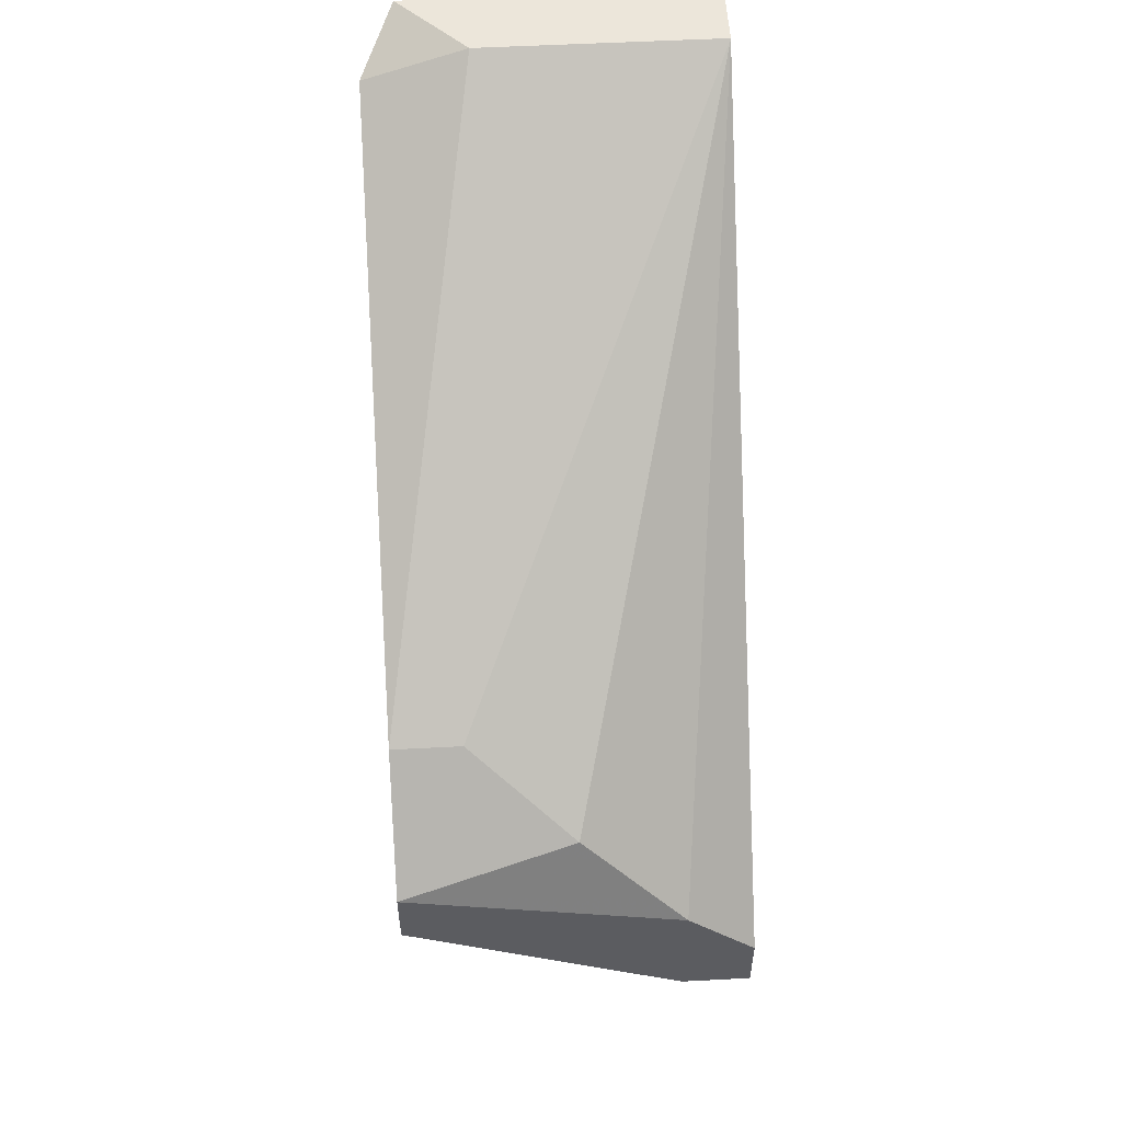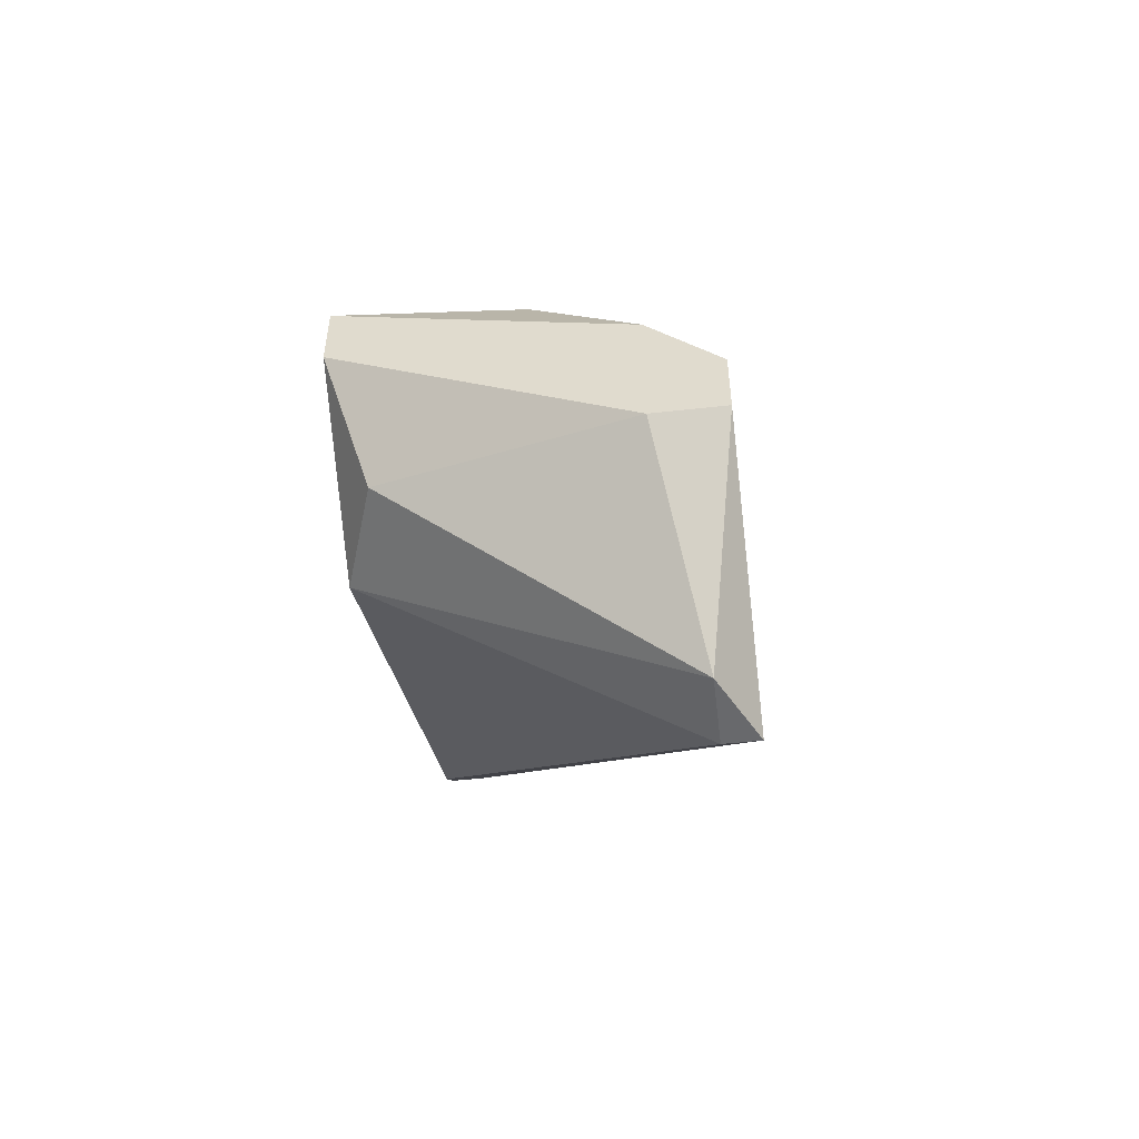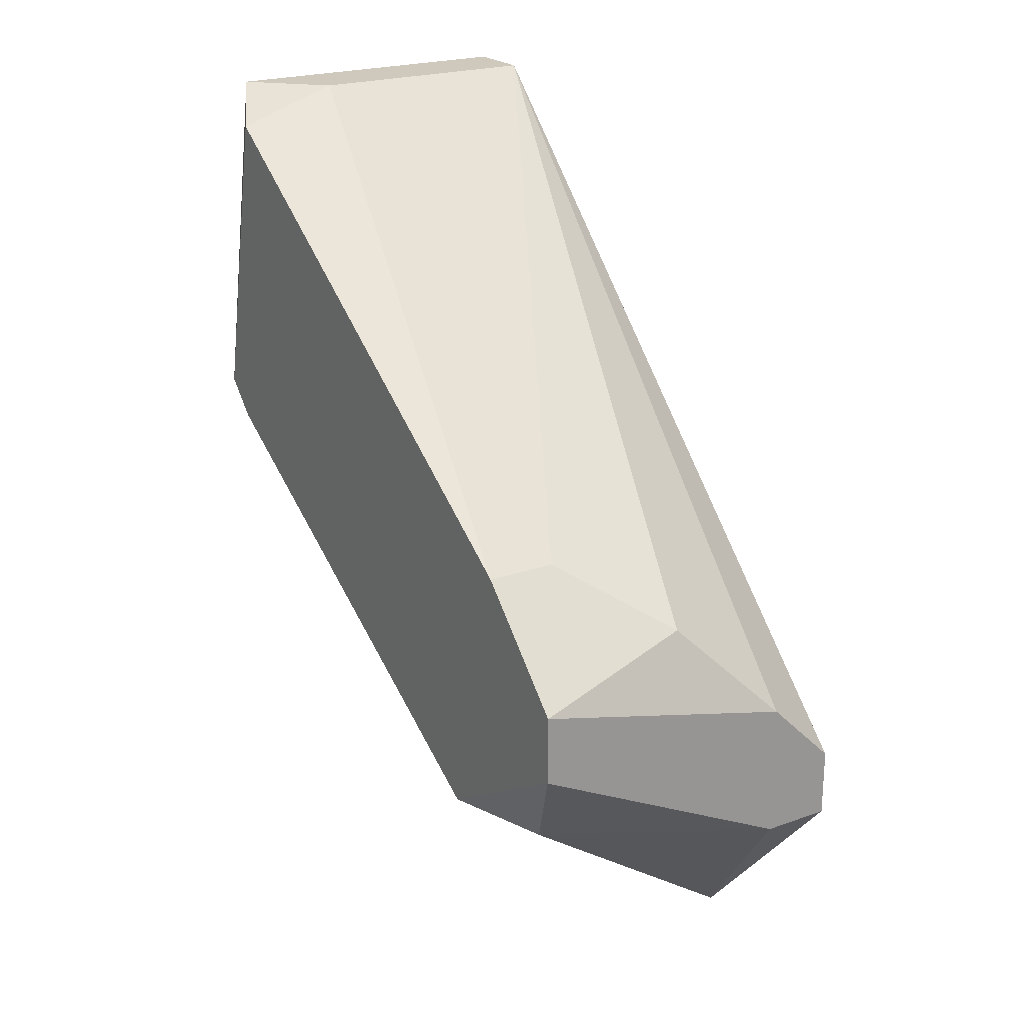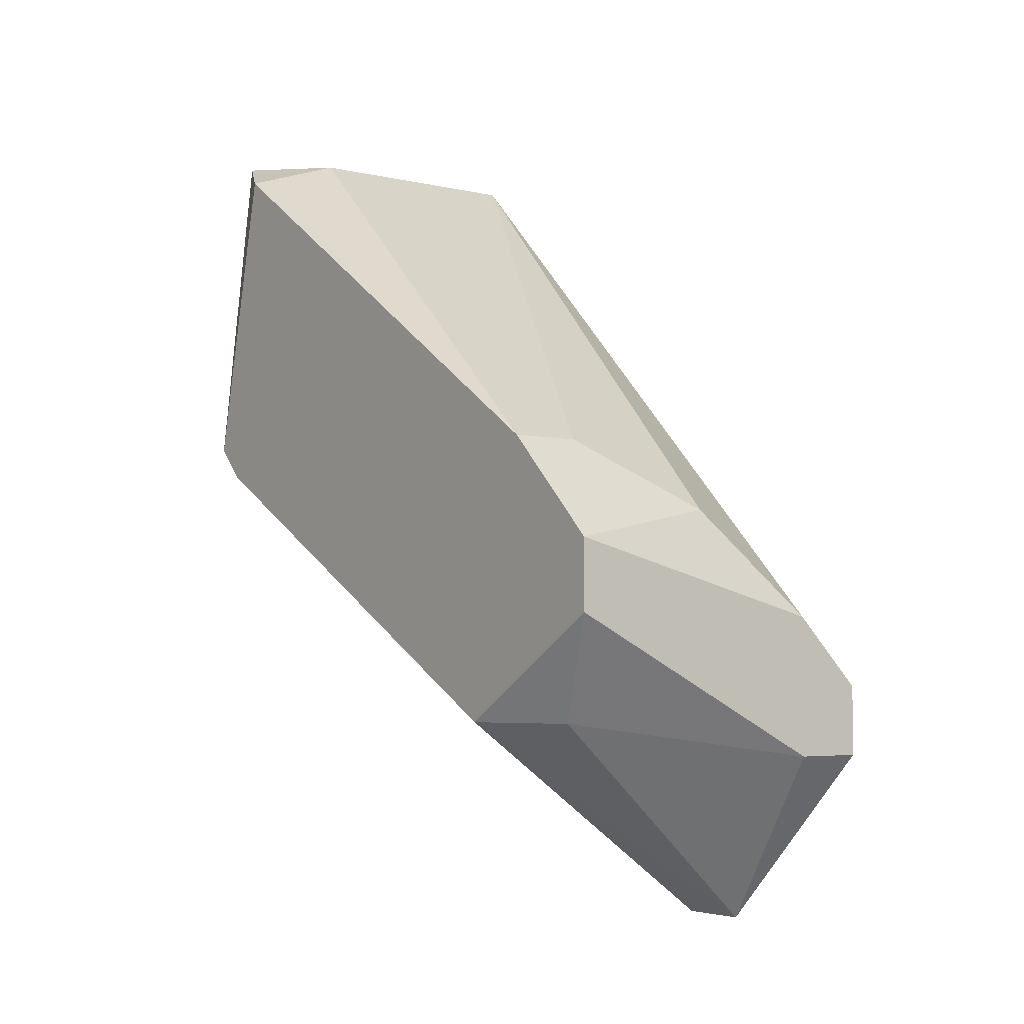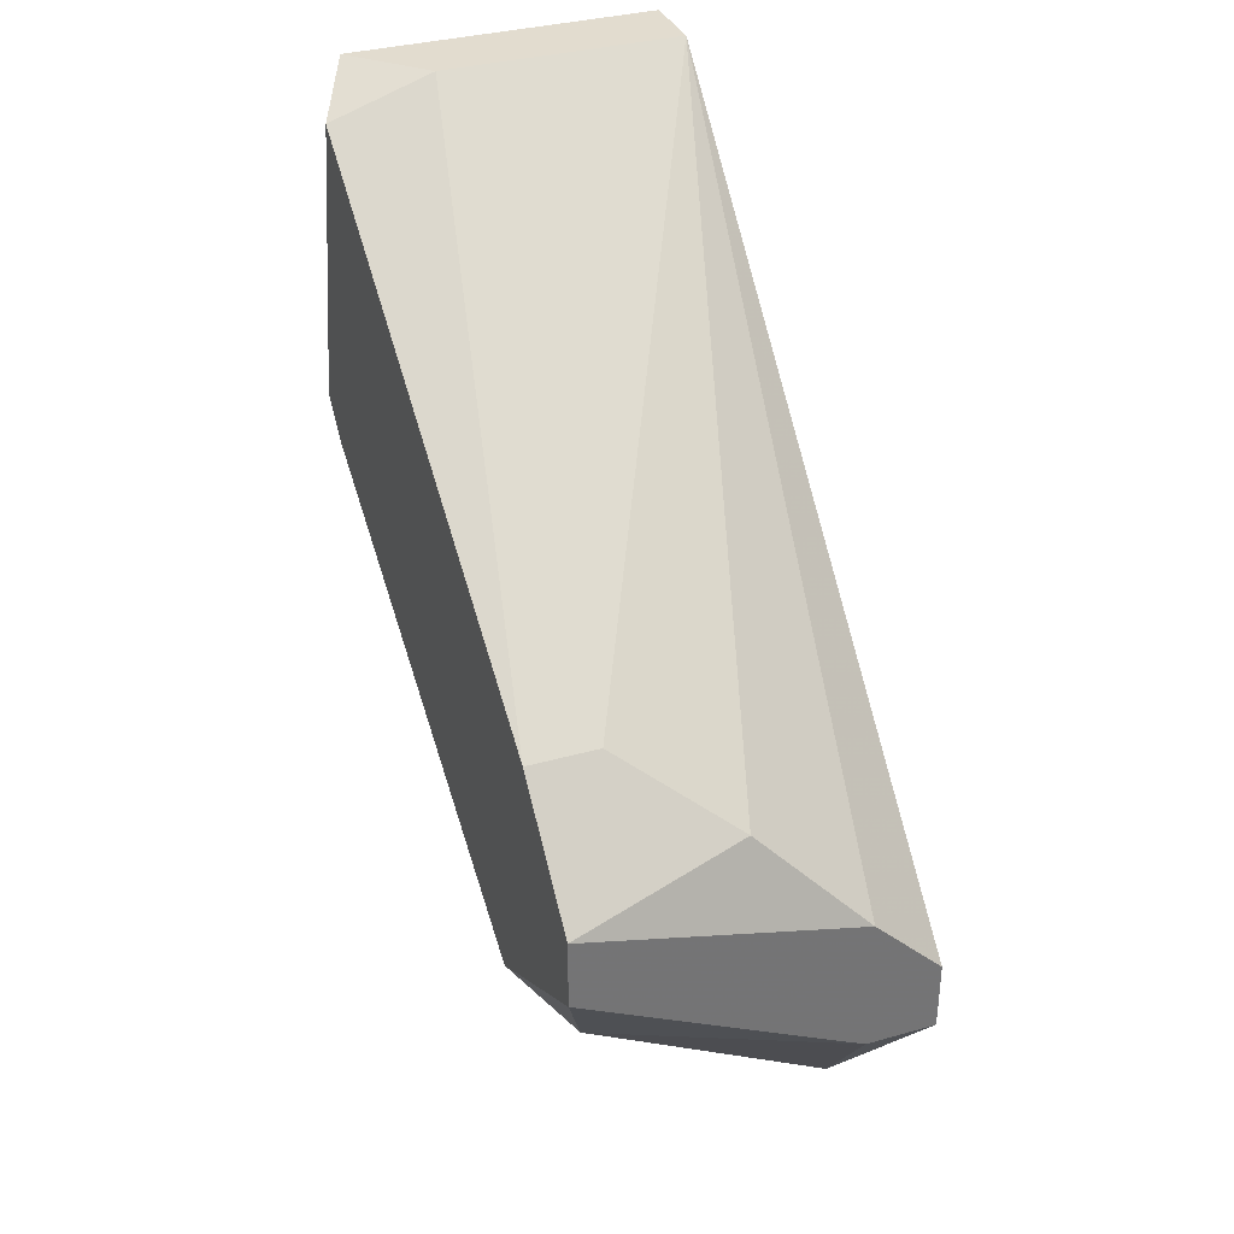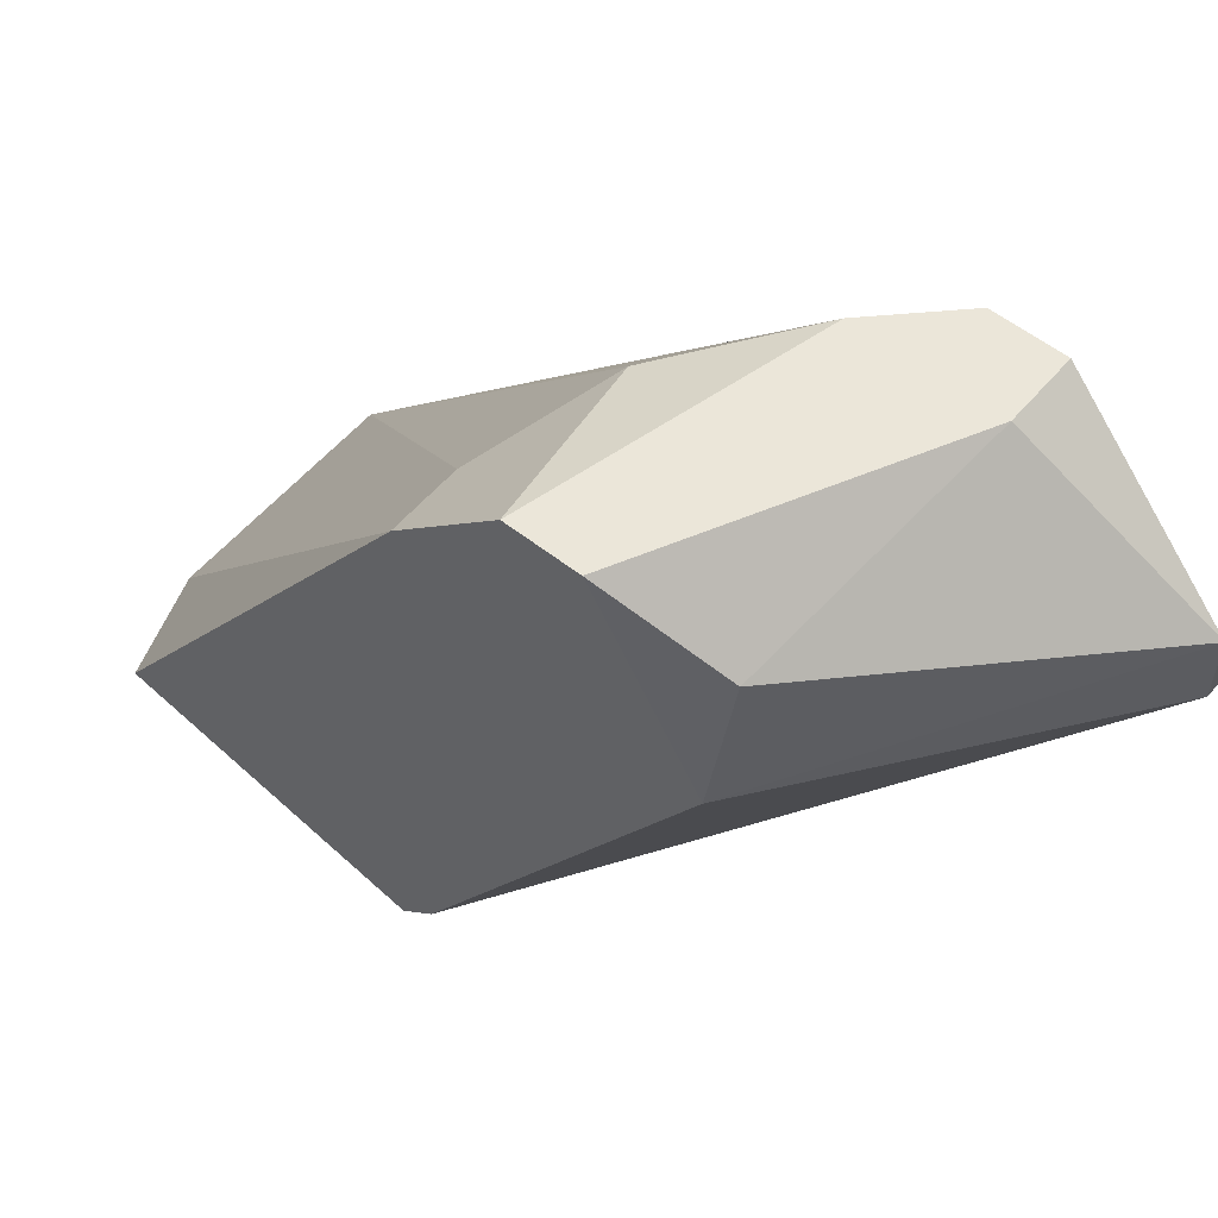
<metadata>
{"format":"obj","ext":"obj","renderer":"f3d","projection":"perspective","resolution":1024,"background":"white","views":[{"elev":54.5,"azim":176.8,"up":"+Z"},{"elev":-52.7,"azim":-173.2,"up":"+Z"},{"elev":22.4,"azim":148.4,"up":"+Z"},{"elev":-4.4,"azim":143.6,"up":"+Z"},{"elev":34.7,"azim":159.3,"up":"+Z"},{"elev":55.7,"azim":129.6,"up":"+Y"}]}
</metadata>
<code>
v 0.01316 0.02562 0.003014
v 0.01316 0.02562 0.00657
v 0.01138 0.02562 0.003014
v 0.01138 0.02562 0.004792
v 0.01138 0.02028 -0.001434
v 0.01138 0.009614 0.0208
v 0.01138 0.007835 0.01368
v 0.01138 0.007835 0.0208
v 0.01849 0.02295 0.01101
v 0.01761 0.009614 0.0208
v 0.01583 0.02473 0.00924
v 0.02027 0.02562 0.00657
v 0.02027 0.02562 0.00835
v 0.02027 0.008725 0.01101
v 0.02027 0.02117 0.003902
v 0.02027 0.009614 0.01991
v 0.02027 0.007835 0.0119
v 0.02027 0.02295 0.01101
v 0.01227 0.02028 -0.001434
v 0.01227 0.02206 -0.001434
v 0.01938 0.02384 0.003902
v 0.01938 0.007835 0.0119
v 0.01938 0.007835 0.0208
f 12 21 1
f 17 22 5
f 22 17 8
f 17 13 16
f 13 17 15
f 5 22 7
f 8 5 7
f 22 8 7
f 5 8 3
f 2 13 3
f 3 8 6
f 8 17 23
f 17 16 23
f 6 8 23
f 13 2 11
f 2 6 11
f 6 9 11
f 5 3 20
f 21 15 20
f 9 6 10
f 23 16 10
f 6 23 10
f 17 5 19
f 5 20 19
f 20 15 19
f 2 3 4
f 6 2 4
f 3 6 4
f 16 13 18
f 13 11 18
f 11 9 18
f 10 16 18
f 9 10 18
f 13 15 12
f 3 13 12
f 15 21 12
f 15 17 14
f 17 19 14
f 19 15 14
f 20 3 1
f 21 20 1
f 3 12 1

</code>
